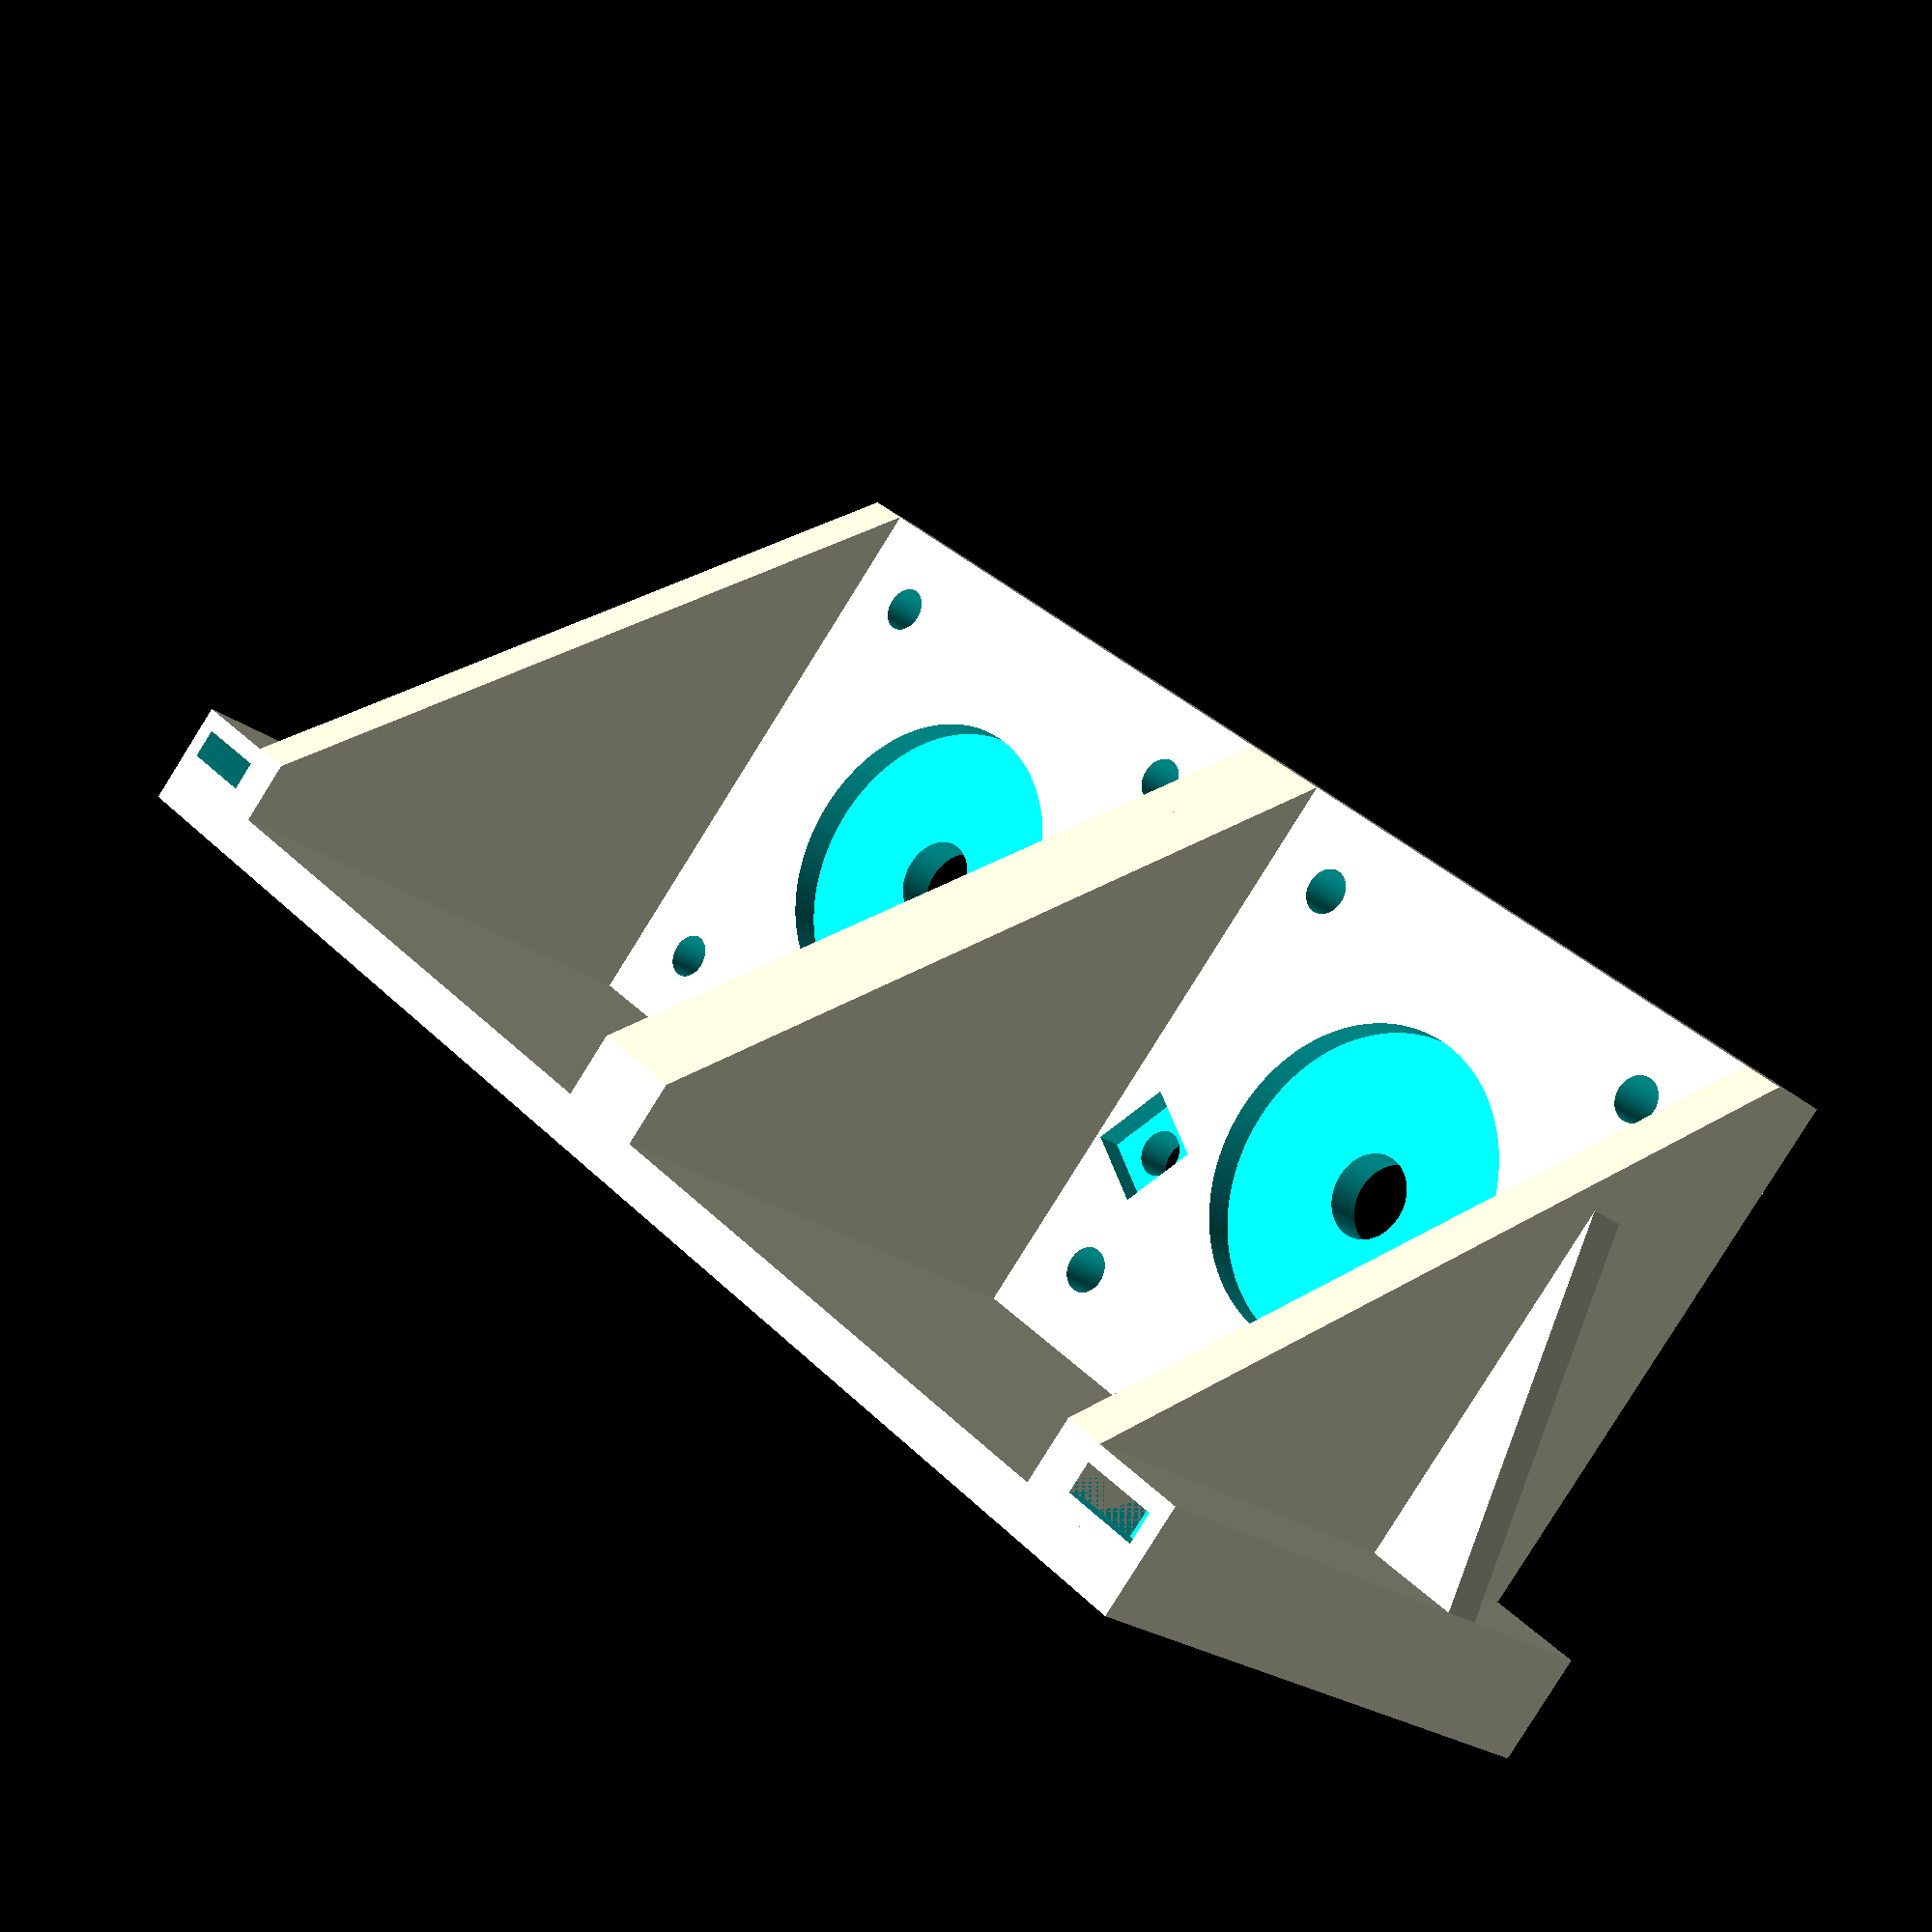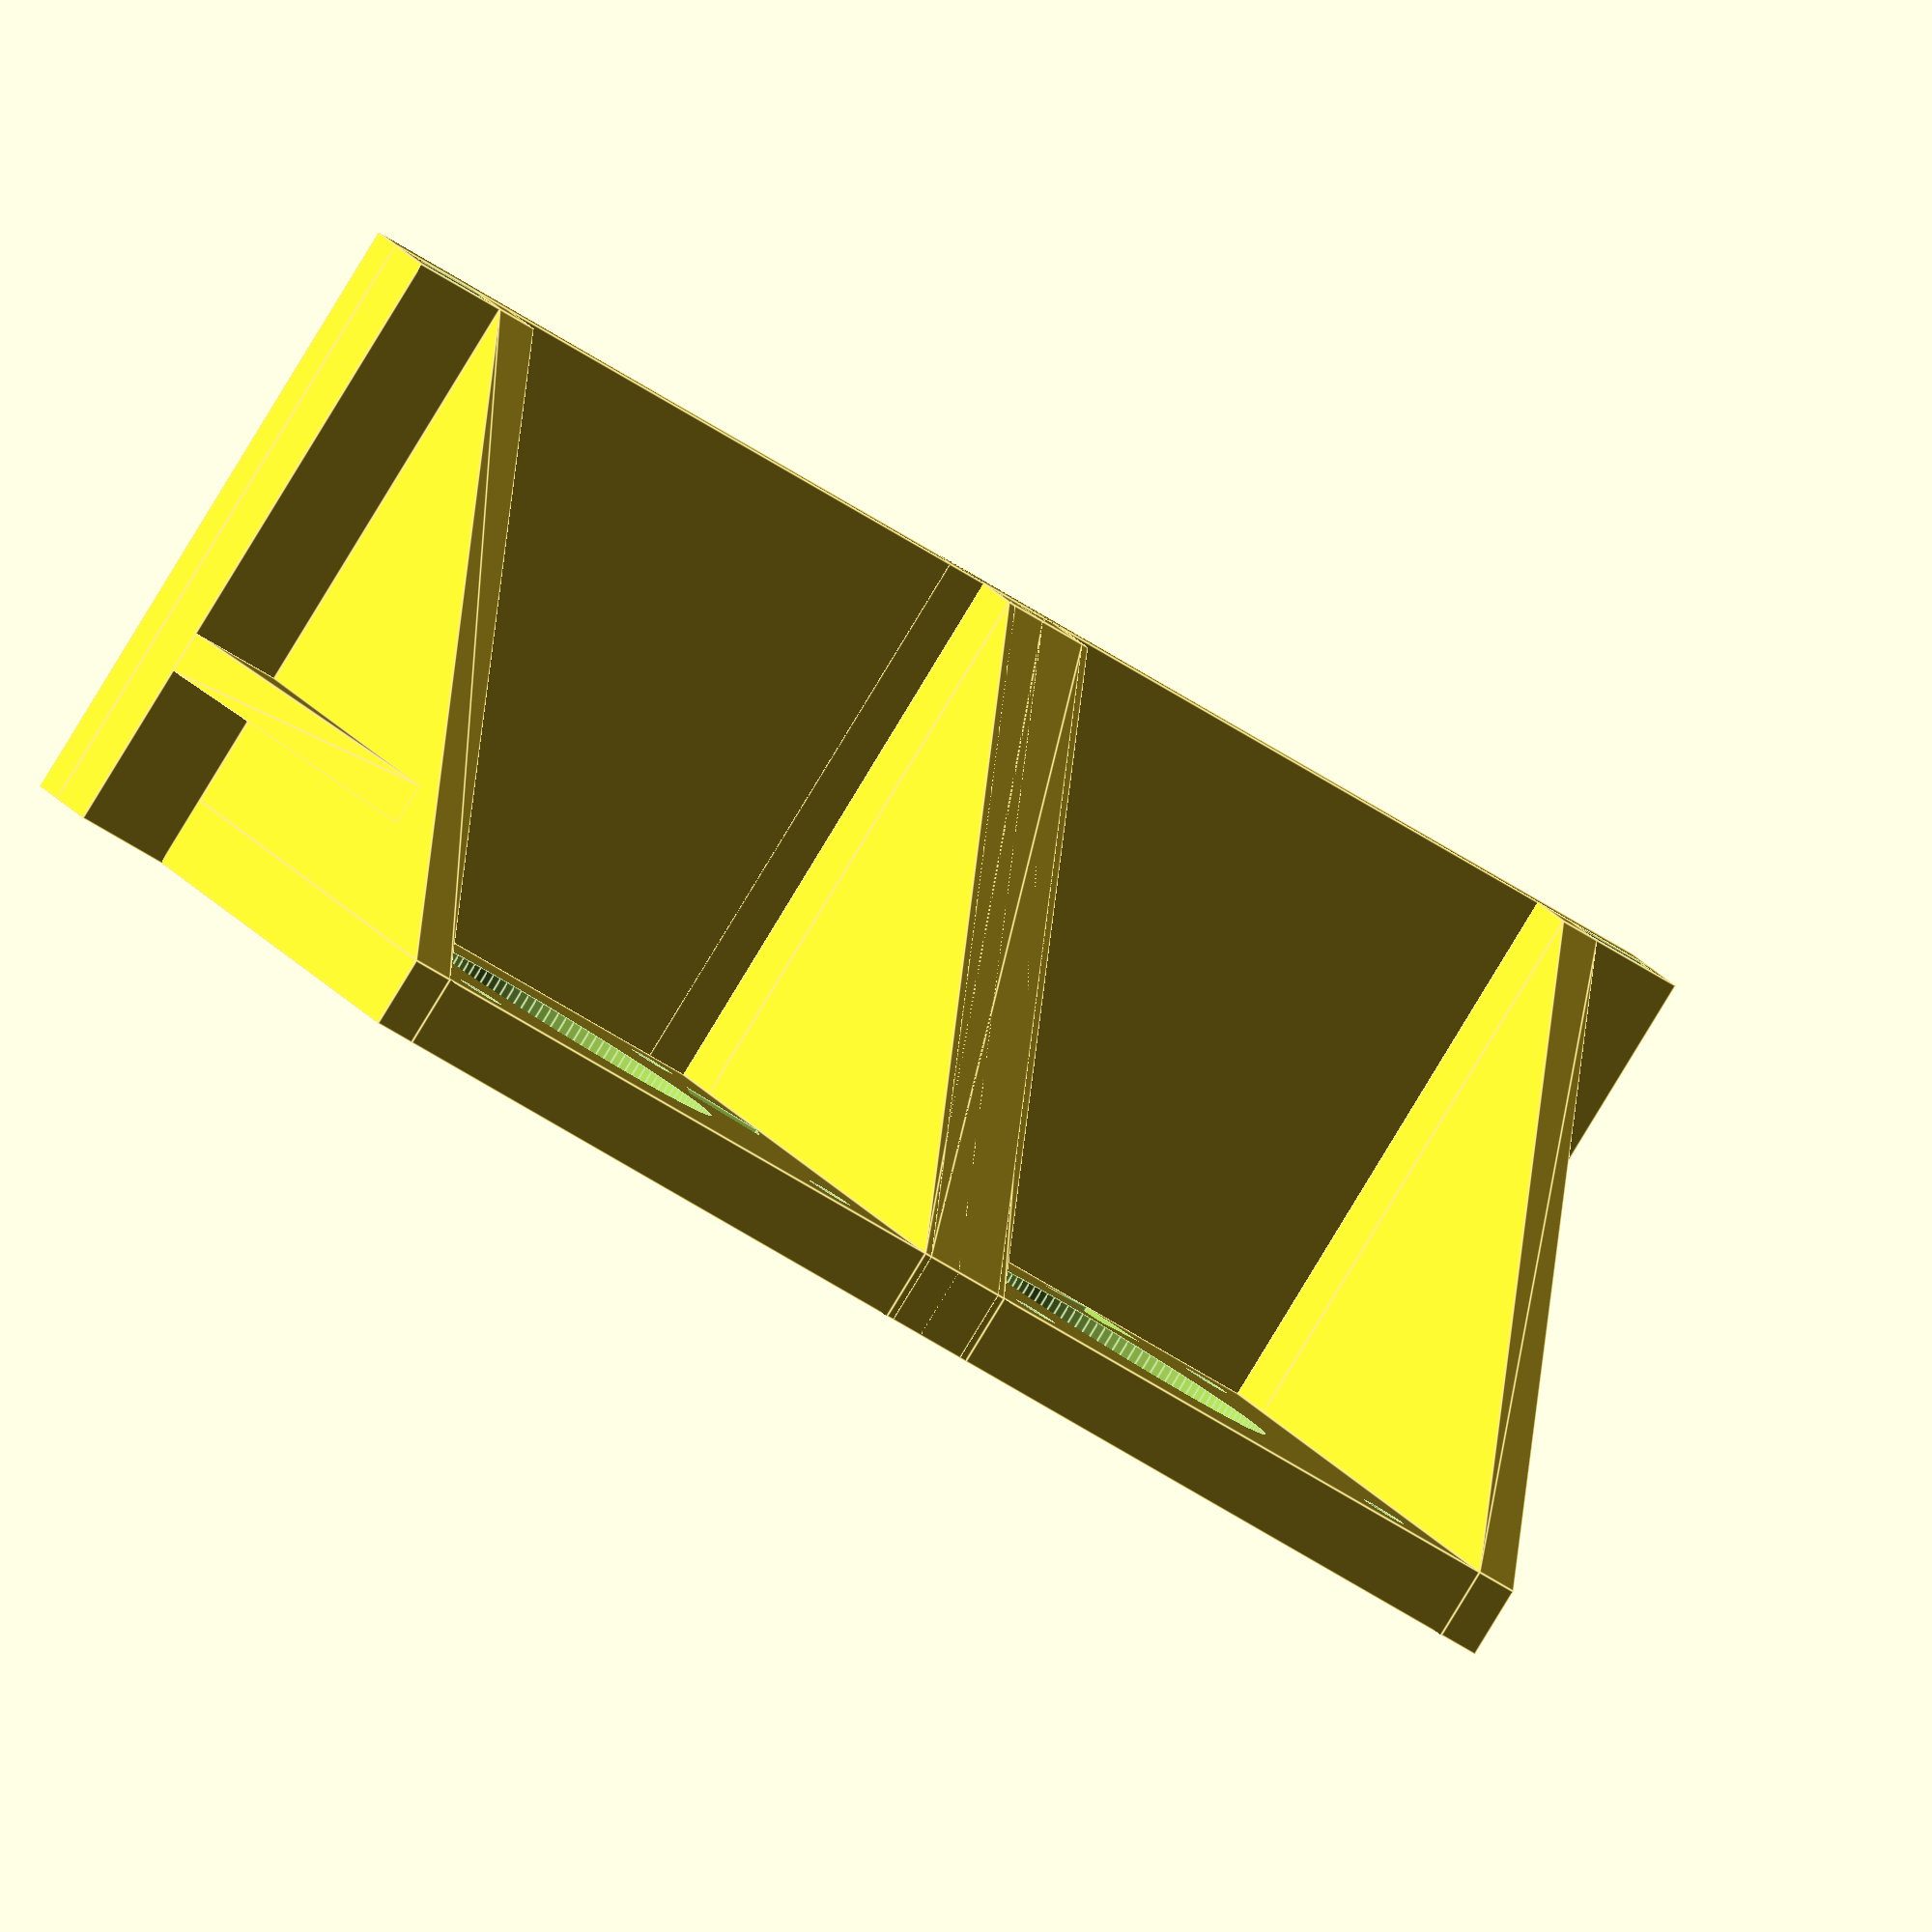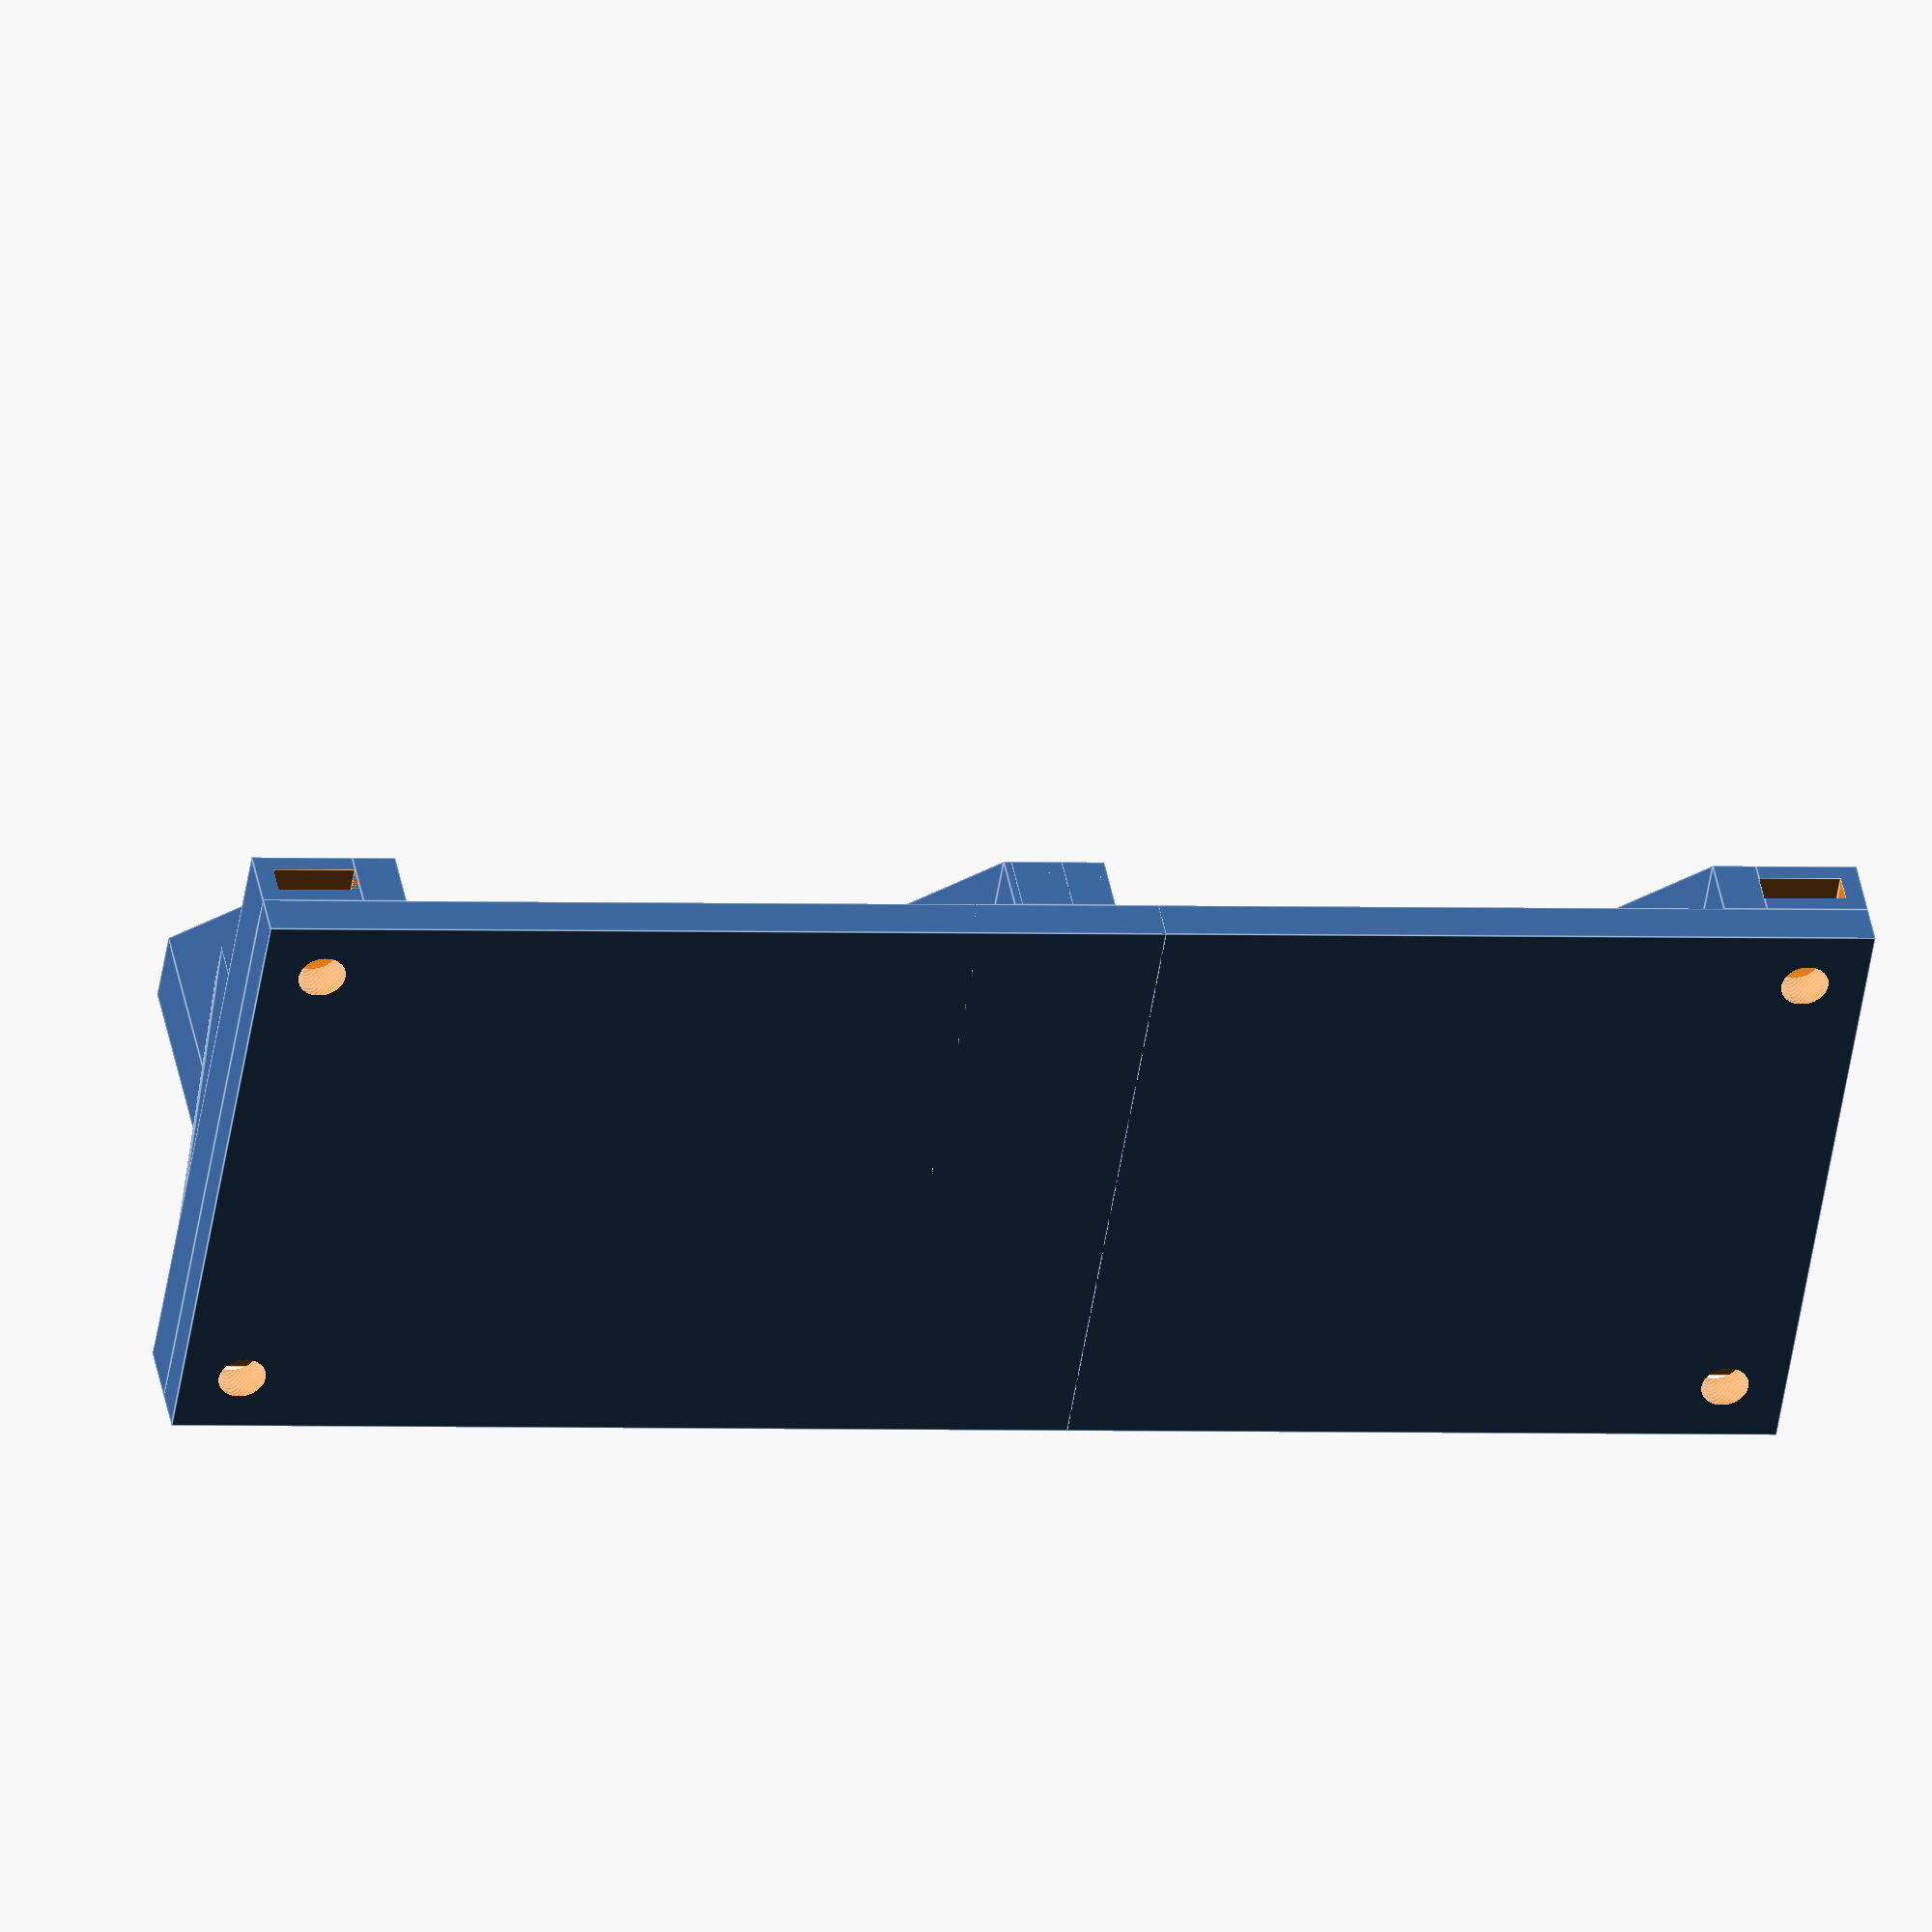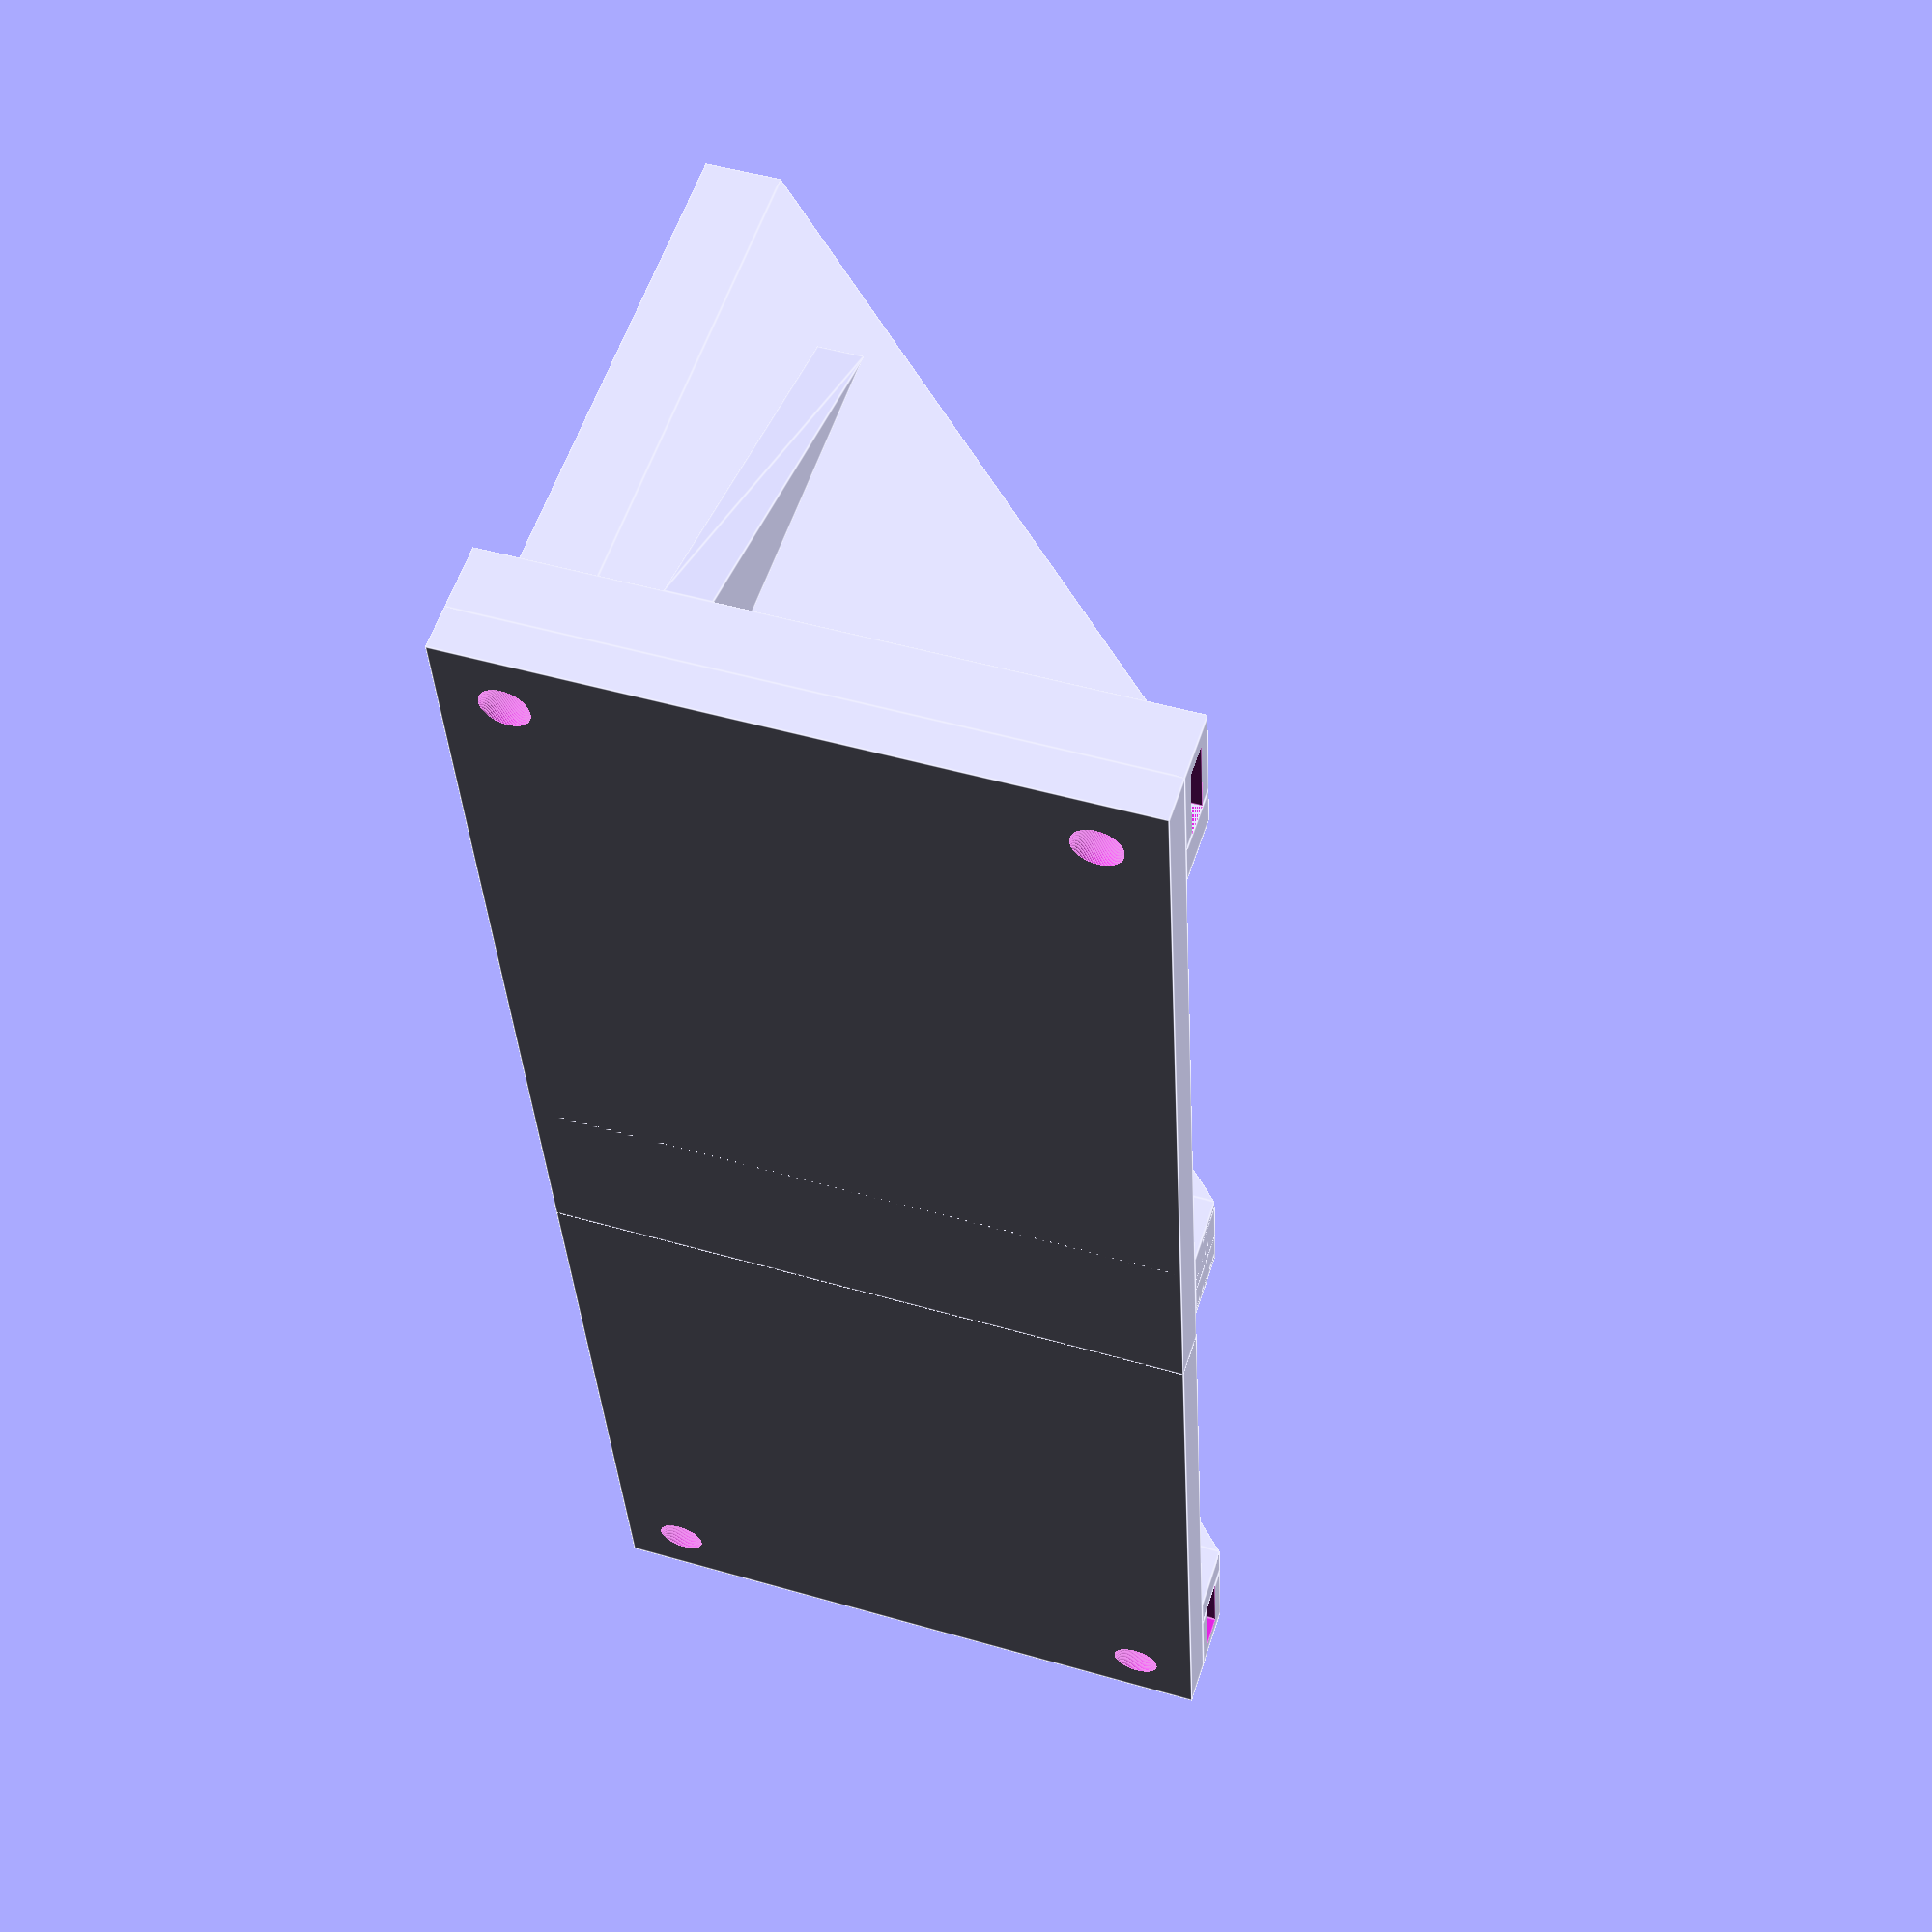
<openscad>
$fa=3;
$fs=0.05;
p = 0.01;
p2 = 2*p;

//nema 11
/*
th = 3; //default thickness of areas
tht = 5; //default thickness of thick areas
md = 3; //default hole diameter for screws
sw_min = 6; //minimal needed spacing for mounting screws
sw = sw_min + 1; //spacing for mounting screws

m_w = 28.2; //motor width;
m_h = 28.2; //motor height;
m_t = 31.5; //motor thickness;
mount_distance = 23; //distance between mounting holes
mount_circle_inset = 2; //additional height of the circle around the motor shaft
mount_circle_inset_d = 22; //diameter of the circle around the motor shaft
mount_hole_d = 6;
//*/

//nema 14 flat
/*
th = 3;
tht = 5;
md = 3;
sw_min = 6;
sw = sw_min + 1;

m_w = 35.2;
m_h = 35.2;
m_t = 20;
mount_distance = 26;
mount_circle_inset = 2;
mount_circle_inset_d = 22;
mount_hole_d = 6;
//*/

//nema 17
//*
th = 3;
tht = 5;
md = 3.25;
sw_min = 5.5;
sw_extra = 1.5;
sw = sw_min + sw_extra;

m_w = 42.3;
m_h = 42.3;
m_t = 39;
mount_distance = 31;
mount_circle_inset = 2.2;
mount_circle_inset_d = 22.5;
mount_hole_d = 6;
//*/

bottom_a = m_w + 2 * th + 2 * sw;
bottom_b = m_t + tht;
bottom_h = th;

bottom_hole_pad = (sw + sw_extra) / 2;
bha = bottom_a / 2 - bottom_hole_pad;
bhb = bottom_b / 2 - bottom_hole_pad;

holder_a = m_w;
holder_b = m_h;
holder_h = tht;

holder_hole_pad = (m_w - mount_distance) / 2;
hha = holder_a / 2 - holder_hole_pad;
hhb = holder_b / 2 - holder_hole_pad;

tr2_a = holder_a;
tr2_b = bottom_b - tht;
tr2_c = th;

//support for side triangles
tr1_a = (bottom_a - holder_a) / 2 - tr2_c;
tr1_b = tr2_a*0.6;
tr1_c = th;
tr1_position = bottom_b / 5;

sq_hole_a = 5.5;
sq_hole_h = 2;

nut_box_m = 2.1;
nut_box_extra = 1.0;
nut_box_mm = nut_box_m + 1.4 + nut_box_extra;
nut_box_s = 5.7;
nut_box_s_pad = nut_box_s + sw_extra;
nut_box_stopper_h = 0.9;
nut_box_hole_h = nut_box_mm - 0.6;

module hole(h = th, d = md) {
    cylinder(h+p2, d=d, center=true);
}

module sq_hole(a = sq_hole_a, h = sq_hole_h) {
    cube([a, a, h+p2], center=true);
}

module triangle(a, b, h) {    
    linear_extrude(height=h)
    polygon(points=[[0,0],[a,0],[0,b]], paths=[[0,1,2]]);
}

module motorMount(hullOnLeft=true) {
    difference() {
        cube([holder_a, holder_b, holder_h], center=true);
        translate([hha, hhb, 0])
        hole(h=holder_h);
        translate([-hha, hhb, 0])
        hole(h=holder_h);
        translate([hha, -hhb, 0])
        hole(h=holder_h);
        translate([-hha, -hhb, 0])
        hole(h=holder_h);
        cylinder(h=tht+p2, d=mount_hole_d, center=true);
        translate([0, 0, -tht/2+mount_circle_inset/2-p])
        cylinder(h=mount_circle_inset, d=mount_circle_inset_d+0.5, center=true);
        hull_hole_distance = 17.95/sqrt(2); //from pulley.scad
        //hull_hole_distance = 2
        hull_angle = 180;
        nut_sq_m = 2;
        nut_sq_s = 5.6;
        angle1 = hullOnLeft ? -90+20-hull_angle/4*1 : -90-20-hull_angle/4*1;
        angle2 = hullOnLeft ? -90+20-hull_angle/4*3 : +90-20-hull_angle/4*3;
        rotate([0, 0, angle1])
        translate([hull_hole_distance, hull_hole_distance, -(holder_h/2+p)+nut_sq_m/2]) {        
            hole(h=holder_h*2);
            cube([nut_sq_s, nut_sq_s, nut_sq_m], center=true);
        }
        translate([0.2, 0, 0] * (hullOnLeft ? -1 : 1)) //this translation is just empiric to fit the hull holes when printed
        rotate([0, 0, angle2])
        translate([hull_hole_distance, hull_hole_distance, -(holder_h/2+p)+nut_sq_m/2]) {        
            hole(h=holder_h*2);
            cube([nut_sq_s, nut_sq_s, nut_sq_m], center=true);
        }
    };
}

module bracket(hasStabilizerLeft=true, hasStabilizerRight=true, hullOnLeft=true) {
    //bottom
    echo(bha, bhb, bha*2, bhb*2);
    translate([0, 0, bottom_h/2])
    difference() {
        union() {
            cube([bottom_a, bottom_b, bottom_h], center=true);
            if (hasStabilizerLeft) {
                translate([bottom_a/2 - tr1_a/2, 0, bottom_h/2 + nut_box_mm/2])
                cube([tr1_a, bottom_b, nut_box_mm], center=true);
            }
            if (hasStabilizerRight) {
                translate([-(bottom_a/2 - tr1_a/2), 0, bottom_h/2 + nut_box_mm/2])
                cube([tr1_a, bottom_b, nut_box_mm], center=true);
            }
        };
        if (hasStabilizerLeft) {
            translate([bottom_a/2 - tr1_a + nut_box_s/2, bottom_b/2 - nut_box_s_pad/2 + p, bottom_h/2 + nut_box_m - nut_box_stopper_h + nut_box_extra])
            cube([nut_box_s, nut_box_s_pad, nut_box_m], center=true);
            translate([bottom_a/2 - tr1_a + nut_box_s/2, bottom_b/2 - nut_box_s_pad/2 - sw_extra/2 + p, bottom_h/2 + nut_box_m - 2*nut_box_stopper_h + nut_box_extra])
            cube([nut_box_s, nut_box_s, nut_box_m + nut_box_stopper_h], center=true);
            translate([bha, bhb, 0])
            hole(h=bottom_h + p);
            
            
            translate([bottom_a/2 - tr1_a + nut_box_s/2, -(bottom_b/2 - nut_box_s_pad/2 + p), bottom_h/2 + nut_box_m - nut_box_stopper_h + nut_box_extra])
            cube([nut_box_s, nut_box_s_pad, nut_box_m], center=true);
            translate([bottom_a/2 - tr1_a + nut_box_s/2, -(bottom_b/2 - nut_box_s_pad/2 - sw_extra/2 + p), bottom_h/2 + nut_box_m - 2*nut_box_stopper_h + nut_box_extra])
            cube([nut_box_s, nut_box_s, nut_box_m + nut_box_stopper_h], center=true);
            translate([bha, -bhb, 0])
            hole(h=bottom_h + p);
        }        
        if (hasStabilizerRight) {
            translate([-(bottom_a/2 - tr1_a + nut_box_s/2), bottom_b/2 - nut_box_s_pad/2 + p, bottom_h/2 + nut_box_m - nut_box_stopper_h + nut_box_extra])
            cube([nut_box_s, nut_box_s_pad, nut_box_m], center=true);
            translate([-(bottom_a/2 - tr1_a + nut_box_s/2), bottom_b/2 - nut_box_s_pad/2 - sw_extra/2 + p, bottom_h/2 + nut_box_m - 2*nut_box_stopper_h + nut_box_extra])
            cube([nut_box_s, nut_box_s, nut_box_m + nut_box_stopper_h], center=true);
            translate([-bha, bhb, 0])
            hole(h=bottom_h + p);
            
            translate([-(bottom_a/2 - tr1_a + nut_box_s/2), -(bottom_b/2 - nut_box_s_pad/2 + p), bottom_h/2 + nut_box_m - nut_box_stopper_h + nut_box_extra])
            cube([nut_box_s, nut_box_s_pad, nut_box_m], center=true);
            translate([-(bottom_a/2 - tr1_a + nut_box_s/2), -(bottom_b/2 - nut_box_s_pad/2 - sw_extra/2 + p), bottom_h/2 + nut_box_m - 2*nut_box_stopper_h + nut_box_extra])
            cube([nut_box_s, nut_box_s, nut_box_m + nut_box_stopper_h], center=true);
            translate([-bha, -bhb, 0])
            hole(h=bottom_h + p);
        }
    };

    //support for side triangles
    translate([0, -tr1_position, 0]) {
        if (hasStabilizerLeft) {
            translate([bottom_a/2-tr1_a, tr1_c/2, bottom_h + nut_box_mm])
            rotate([90, 0, 0])
            triangle(tr1_a, tr1_b, tr1_c);
        }
        if (hasStabilizerRight) {
            mirror([1, 0, 0])
            translate([bottom_a/2-tr1_a, tr1_c/2, bottom_h + nut_box_mm])
            rotate([90, 0, 0])
            triangle(tr1_a, tr1_b, tr1_c);
        }
    }

    translate([bottom_a/2-tr1_a, -(tr2_b-tht)/2, bottom_h])
    rotate([0, -90, 0])
    union() {
        translate([nut_box_mm, 0, 0])
        triangle(tr2_a - nut_box_mm, tr2_b, tr2_c);
        translate([0, -tht, 0])
        cube([tr2_a, tht, th]);
        translate([0, 0, 0])
        cube([nut_box_mm, tr2_b, th]);
    }    
    mirror([1, 0, 0])
    translate([bottom_a/2-tr1_a, -(tr2_b-tht)/2, bottom_h])
    rotate([0, -90, 0])
    union() {
        translate([nut_box_mm, 0, 0])
        triangle(tr2_a - nut_box_mm, tr2_b, tr2_c);
        translate([0, -tht, 0])
        cube([tr2_a, tht, th]);
        translate([0, 0, 0])
        cube([nut_box_mm, tr2_b, th]);
    }

    //motor mount
    translate([0, -bottom_b/2+holder_h/2, holder_a/2+bottom_h])
    rotate([90, 0, 0])
    motorMount(hullOnLeft);
};

module bracketWihtoutSide() {
    //bottom
    bha = m_w / 2 - bottom_hole_pad;
    
    translate([0, 0, bottom_h/2])
    difference() {
        cube([m_w, bottom_b, bottom_h], center=true);
        translate([hha, hhb, 0]) {
            hole();
            translate([0, 0, sq_hole_h/2])
            sq_hole();
        }
        translate([-hha, hhb, 0]) {
            hole();
            translate([0, 0, sq_hole_h/2])
            sq_hole();
        }
        translate([hha, -hhb+tht, 0]) {
            hole();
            translate([0, 0, sq_hole_h/2])
            sq_hole();
        }
        translate([-hha, -hhb+tht, 0]) {
            hole();
            translate([0, 0, sq_hole_h/2])
            sq_hole();
        }
    };
    
    //motor mount
    translate([0, -bottom_b/2+holder_h/2, holder_a/2+bottom_h])
    rotate([90, 0, 0])
    motorMount();
}

*bracketWihtoutSide();

*union() {
    bracketWihtoutSide();
    translate([m_w, 0, 0])
    bracketWihtoutSide();
}

*bracket();

union() {
    bracket(false, true, false);
    //translate([m_w+th*2, 0, 0])
    cable_width = 7;
    translate([m_w + cable_width, 0, 0])
    bracket(true, false, true);
    
    //fill space between individual brackets
    //color("red")
    translate([cable_width - th - 0.5, 0, 0])
    translate([bottom_a/2-tr1_a, -(tr2_b-tht)/2, bottom_h])
    rotate([0, -90, 0])
    union() {
        translate([nut_box_mm, 0, 0])
        triangle(tr2_a - nut_box_mm, tr2_b, cable_width - 1);
        translate([0, -tht, 0])
        cube([tr2_a, tht, cable_width - 1]);
        translate([0, 0, 0])
        cube([nut_box_mm, tr2_b, cable_width - 1]);
    }    
}

*union() {
    bracket(true, true);
    translate([m_w+2*th+tr1_a, 0, 0])
    bracket(true, true);
}

</openscad>
<views>
elev=84.2 azim=225.4 roll=328.0 proj=p view=solid
elev=161.9 azim=214.4 roll=202.8 proj=o view=edges
elev=319.1 azim=351.1 roll=170.1 proj=o view=edges
elev=303.0 azim=273.0 roll=198.0 proj=p view=edges
</views>
